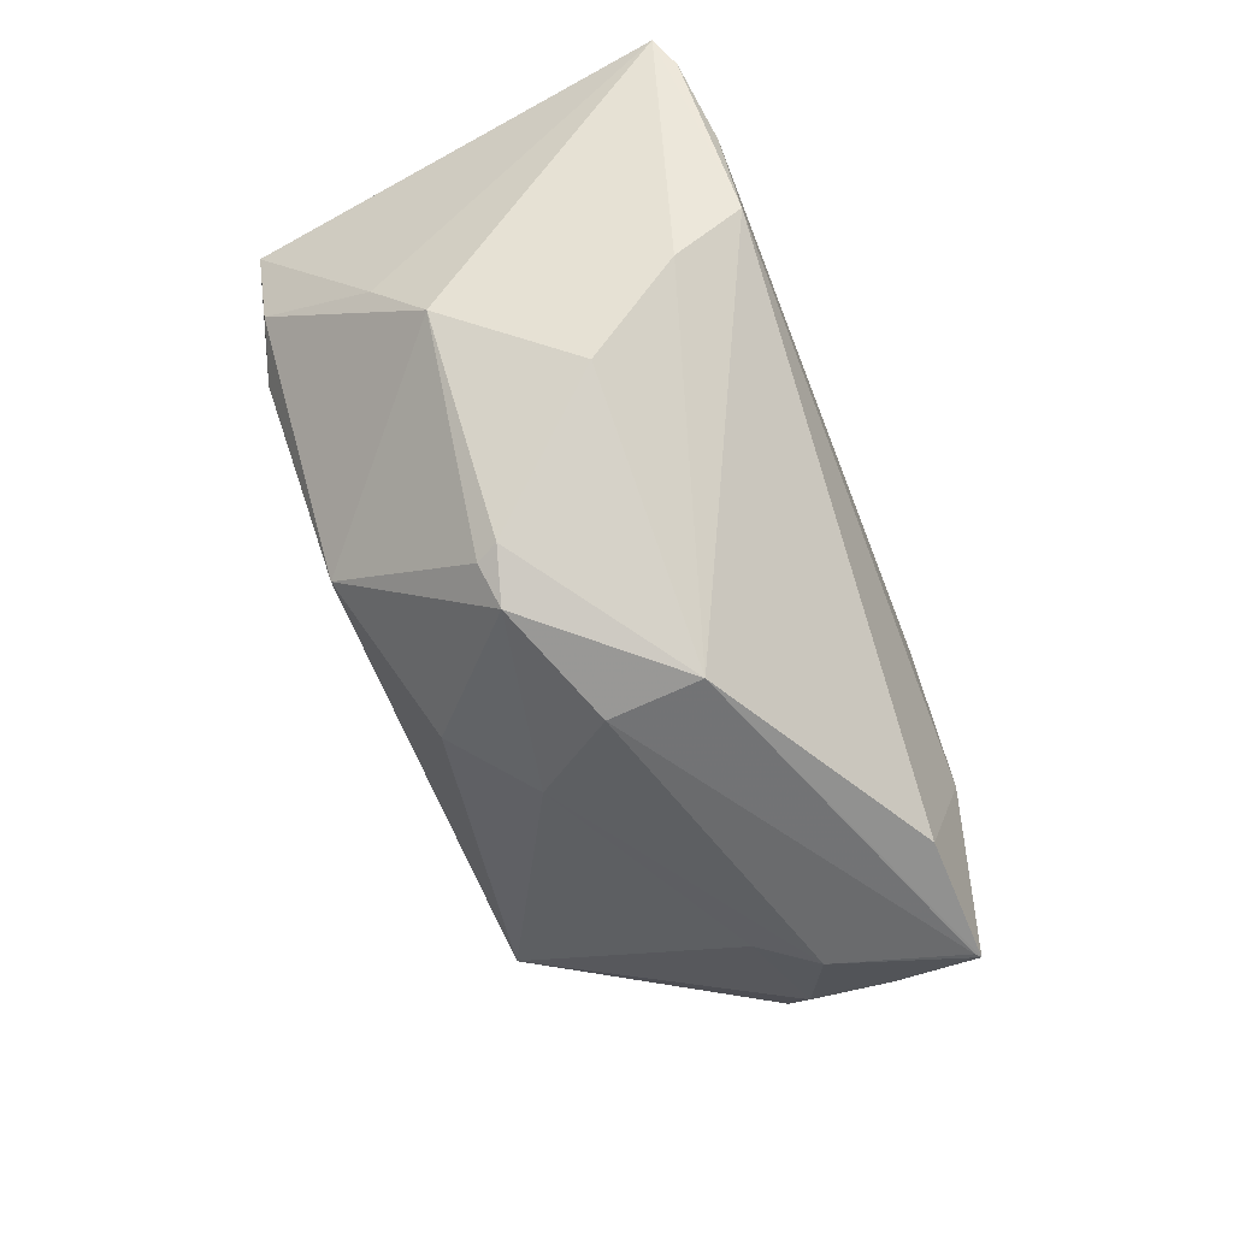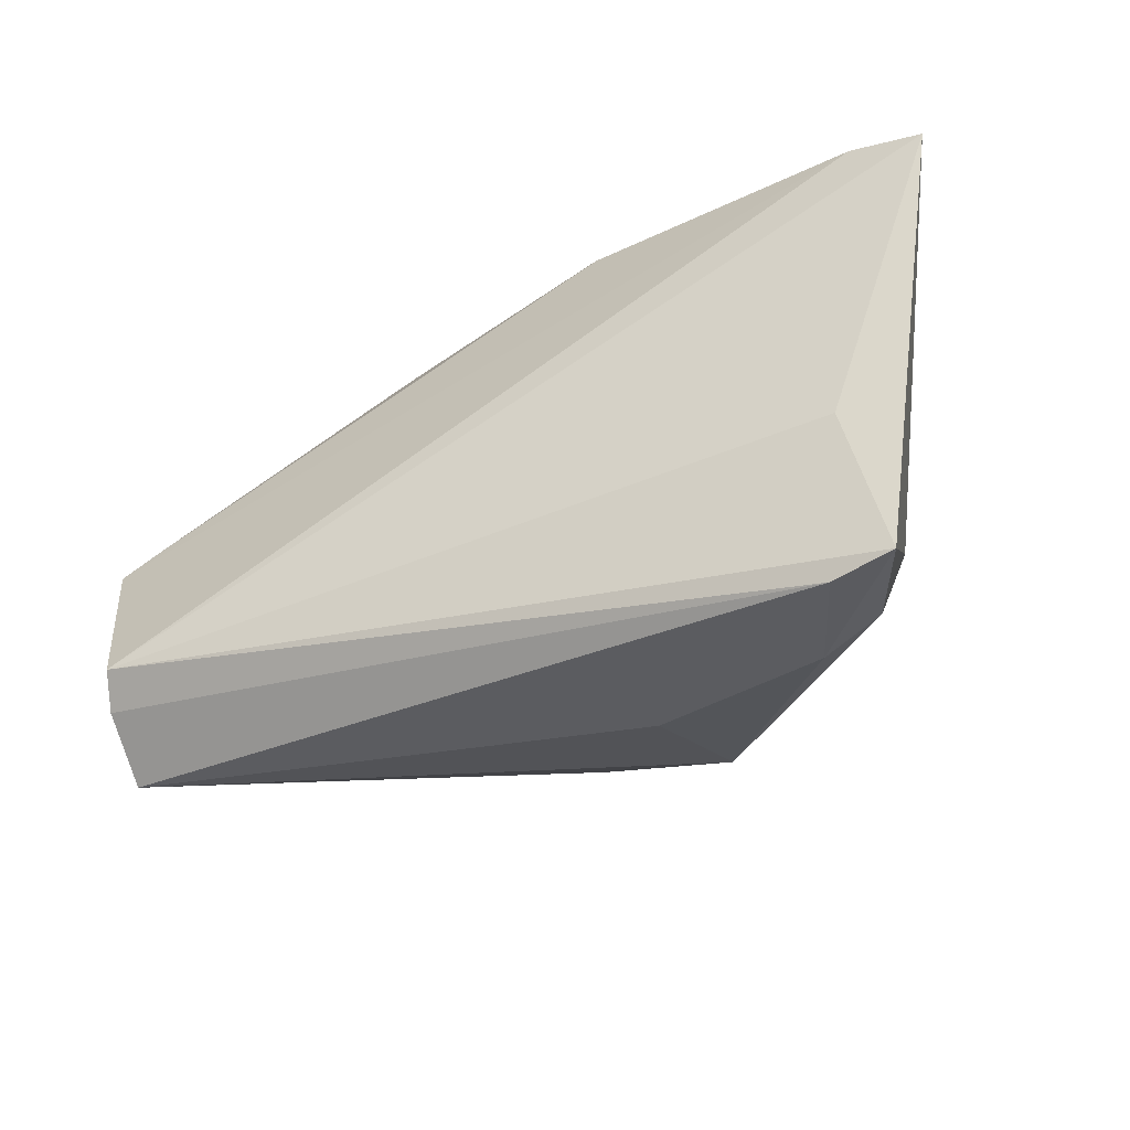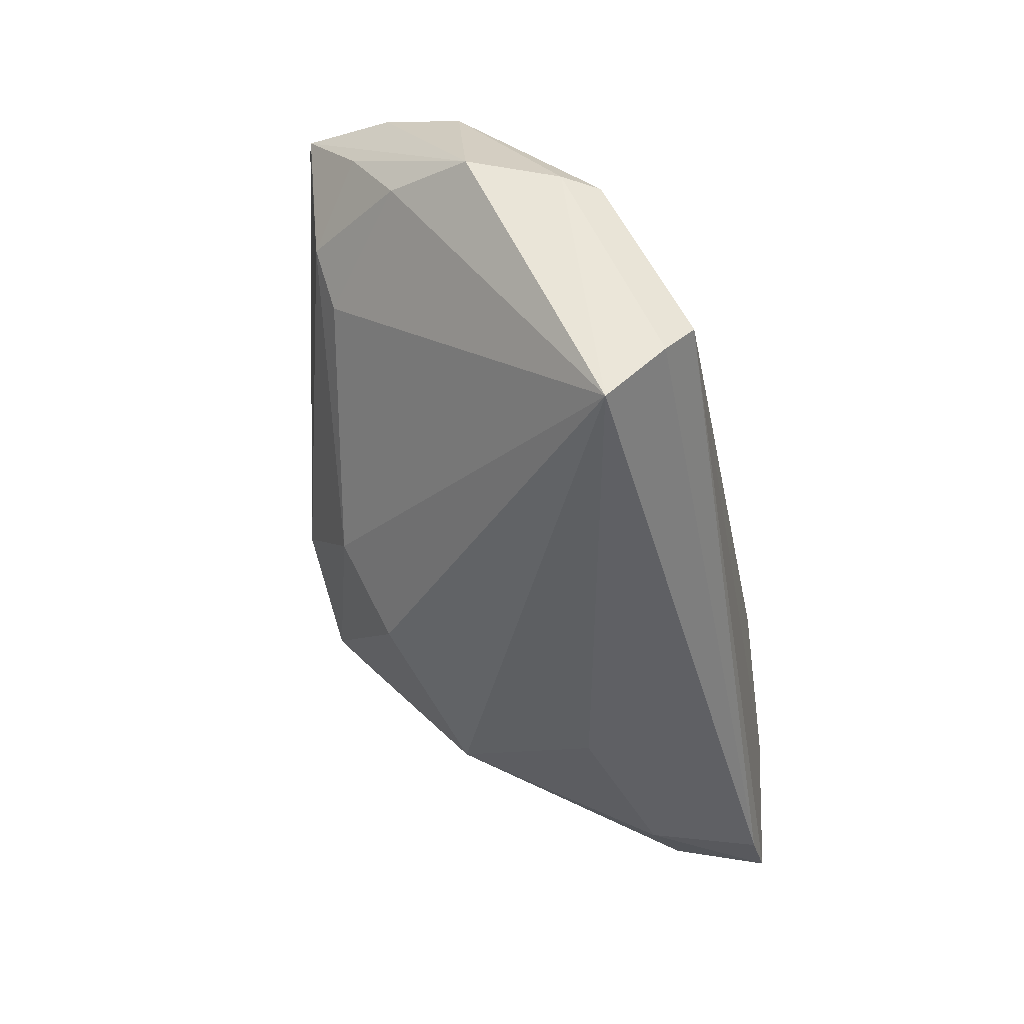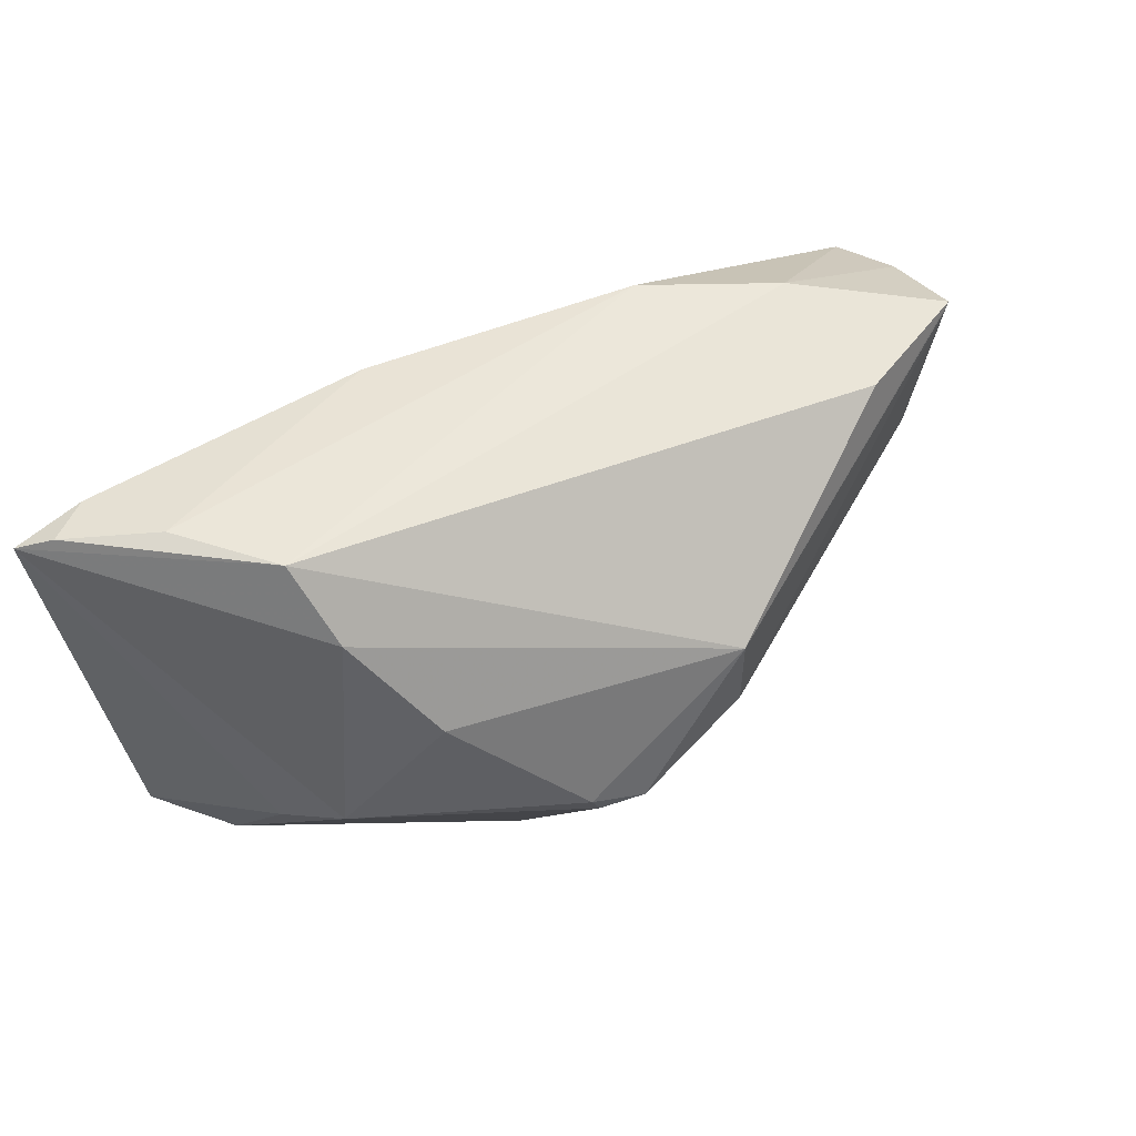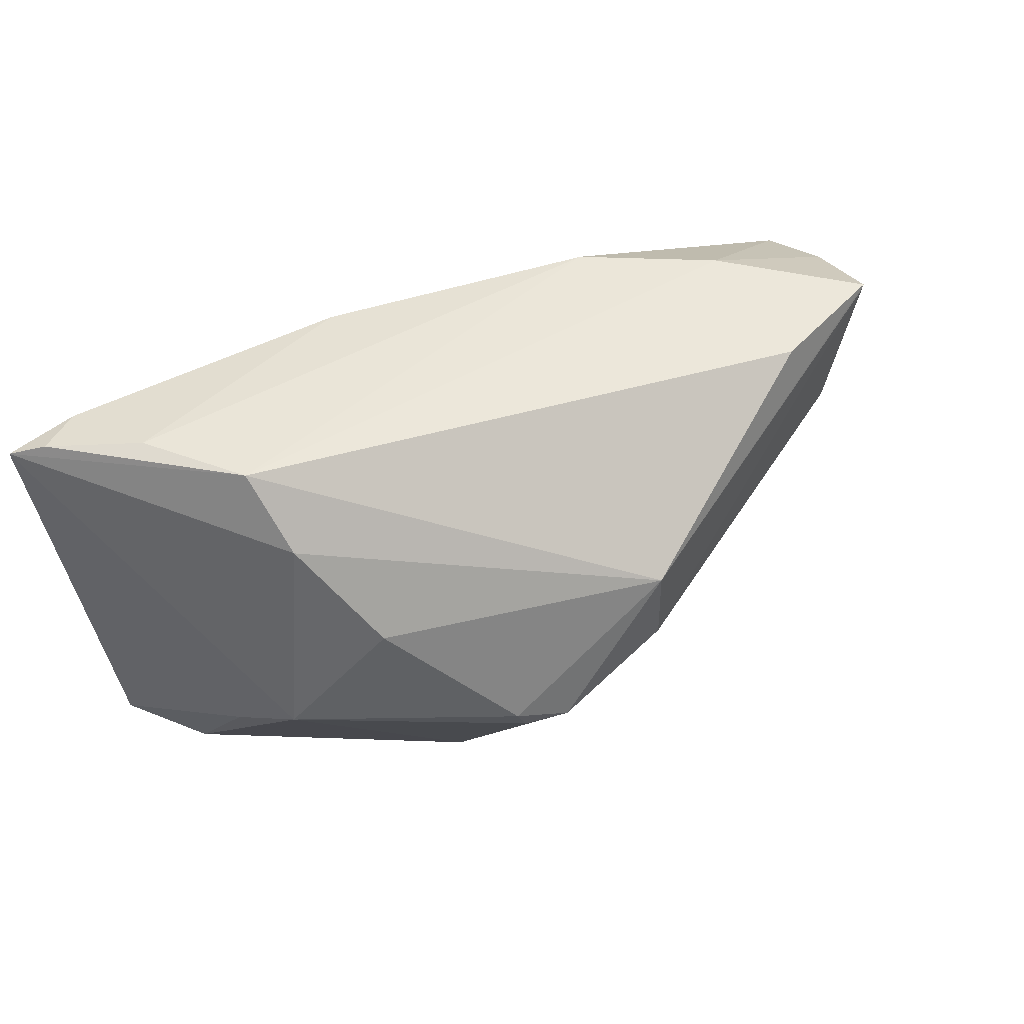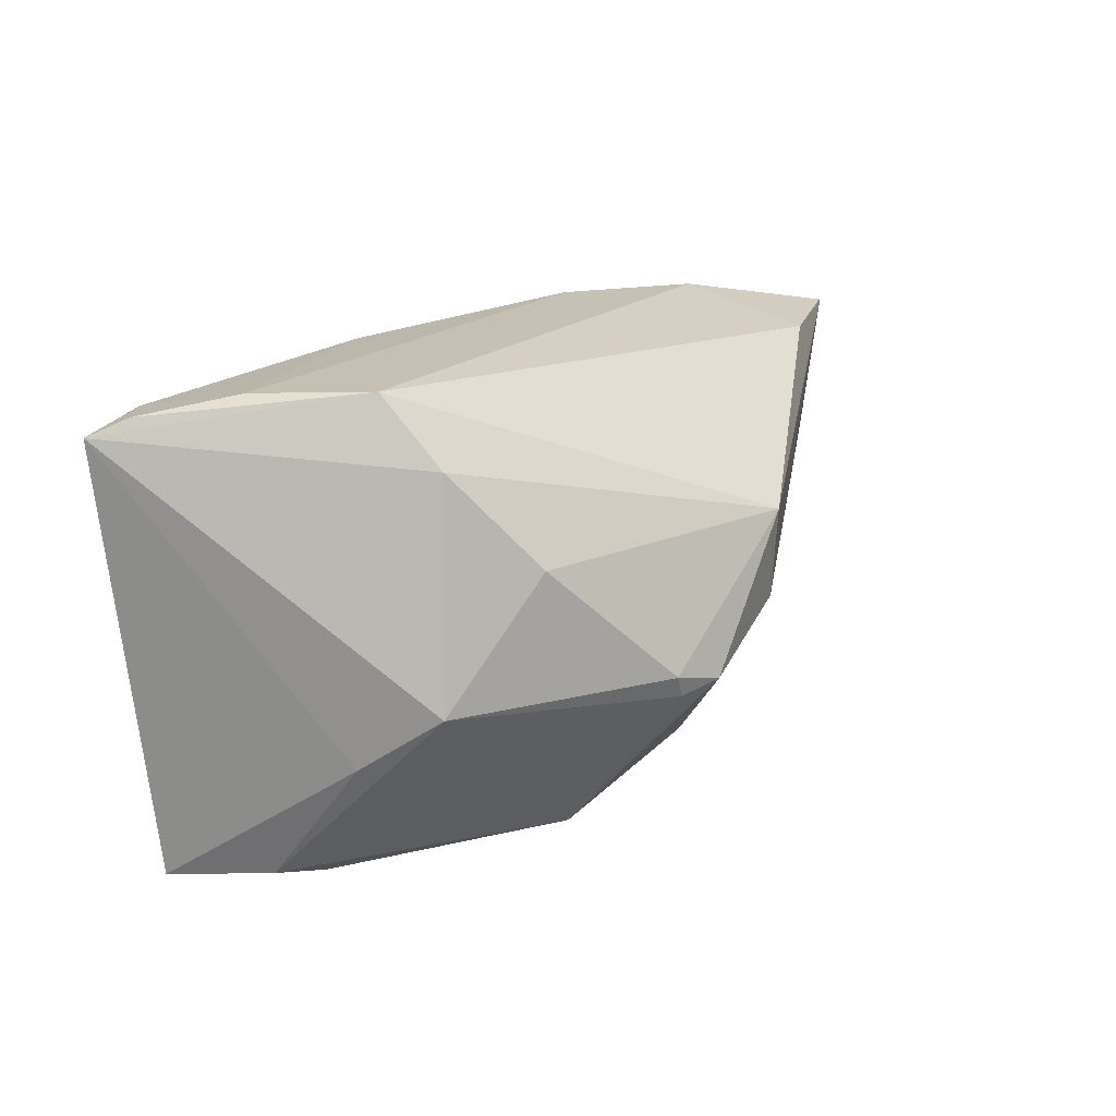
<metadata>
{"format":"obj","ext":"obj","renderer":"f3d","projection":"perspective","resolution":1024,"background":"white","views":[{"elev":-70.7,"azim":109.8,"up":"+Z"},{"elev":-34.1,"azim":23.9,"up":"+Y"},{"elev":-44.5,"azim":-79.7,"up":"+Y"},{"elev":48.7,"azim":135.5,"up":"+Y"},{"elev":44.7,"azim":139.3,"up":"+Y"},{"elev":16.5,"azim":114.5,"up":"+Y"}]}
</metadata>
<code>
v 0.01251 0.02722 0.01939
v -0.04733 0.02184 -0.006831
v 0.04536 0.02526 0.02652
v -0.03516 0.002795 -0.01525
v 0.01408 -0.02884 0.007139
v 0.04161 -0.01265 0.004231
v -0.04904 -0.0003089 0.01898
v -0.04673 0.01569 -0.01087
v -0.04398 -0.02884 0.01779
v -0.02772 0.02492 -0.02023
v -0.04774 0.01914 0.002213
v -0.04402 -0.02279 0.0244
v -0.001397 -0.01982 -0.0152
v -0.02962 0.02884 -0.004695
v 0.05068 0.02537 0.024
v -0.05137 -0.0001123 0.01486
v 0.03906 -0.02844 0.02543
v 0.04125 -0.02656 0.01511
v 0.05371 0.02356 0.02752
v 0.03583 0.01915 -0.003538
v -0.05371 0.002134 0.0045
v -0.04296 -0.01916 0.02752
v -0.04351 0.002621 0.01882
v -0.04346 0.02562 -0.01762
v 0.04257 0.02701 0.01551
v 0.01286 -0.007263 -0.02544
v 0.0001296 0.009243 -0.02752
v 0.01663 -0.02567 -0.008879
v 0.04597 -0.02678 0.02604
v 0.04157 -0.01015 0.02752
v 0.03688 0.02714 0.003234
v -0.03889 0.009501 -0.01696
v 0.03423 -0.02858 0.01268
v 0.03937 -0.006392 -0.005023
v 0.01733 -0.008266 -0.02277
v -0.009058 -0.01127 -0.01953
v -0.04272 0.02503 -0.01784
v -0.01727 0.02882 0.00694
v 0.03047 0.008313 -0.01252
v -0.04874 0.005684 -0.0053
v -0.001201 -0.001578 -0.02635
v 0.01873 -0.005695 -0.02286
f 16 22 7
f 30 29 19
f 19 22 30
f 30 22 29
f 25 31 38
f 32 8 24
f 1 25 38
f 16 7 11
f 36 32 41
f 4 32 36
f 10 27 24
f 31 27 10
f 20 27 31
f 20 31 19
f 19 34 20
f 41 32 37
f 37 32 24
f 37 27 41
f 24 27 37
f 16 11 21
f 24 8 21
f 4 36 9
f 9 36 13
f 13 28 9
f 9 28 5
f 16 21 9
f 23 1 38
f 7 1 23
f 38 11 23
f 23 11 7
f 25 1 3
f 3 22 19
f 3 7 22
f 3 1 7
f 14 11 38
f 14 10 24
f 38 31 14
f 31 10 14
f 18 28 34
f 34 28 35
f 8 32 40
f 40 21 8
f 40 9 21
f 40 32 4
f 4 9 40
f 12 22 16
f 16 9 12
f 17 9 5
f 17 12 9
f 29 22 17
f 22 12 17
f 15 3 19
f 25 3 15
f 19 31 15
f 31 25 15
f 2 14 24
f 11 14 2
f 24 21 2
f 2 21 11
f 29 18 6
f 6 18 34
f 19 29 6
f 6 34 19
f 34 35 42
f 33 17 5
f 5 28 33
f 28 18 33
f 33 18 29
f 29 17 33
f 27 20 39
f 39 42 27
f 39 20 34
f 34 42 39
f 26 42 35
f 27 42 26
f 26 28 13
f 26 35 28
f 41 27 26
f 26 36 41
f 13 36 26

</code>
